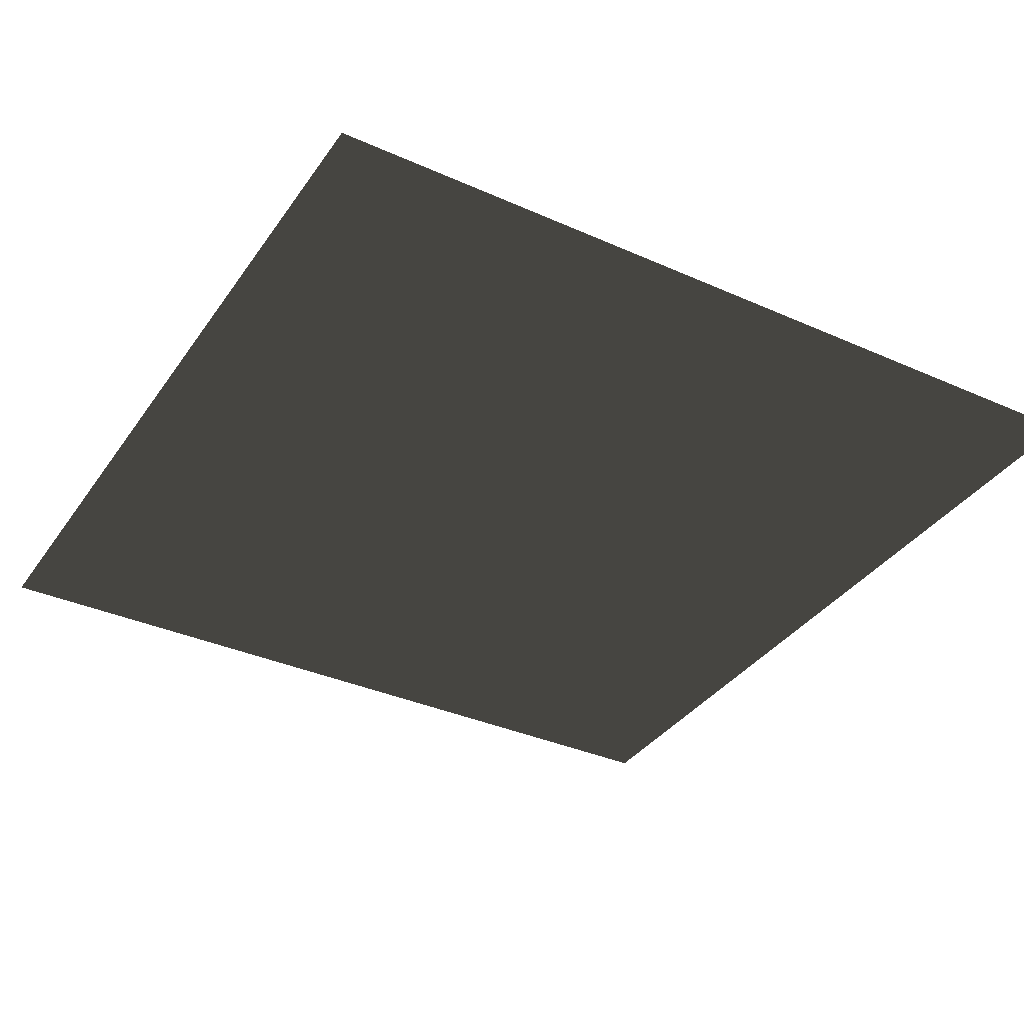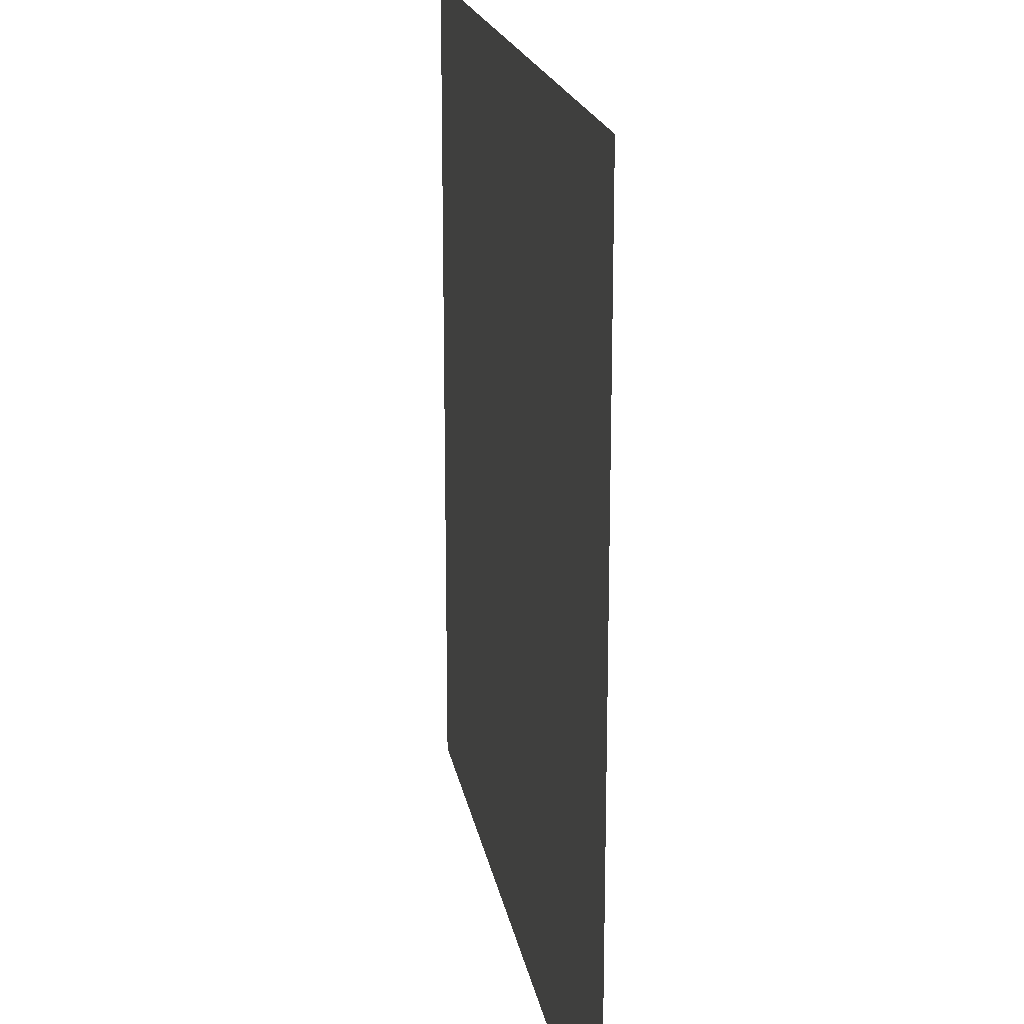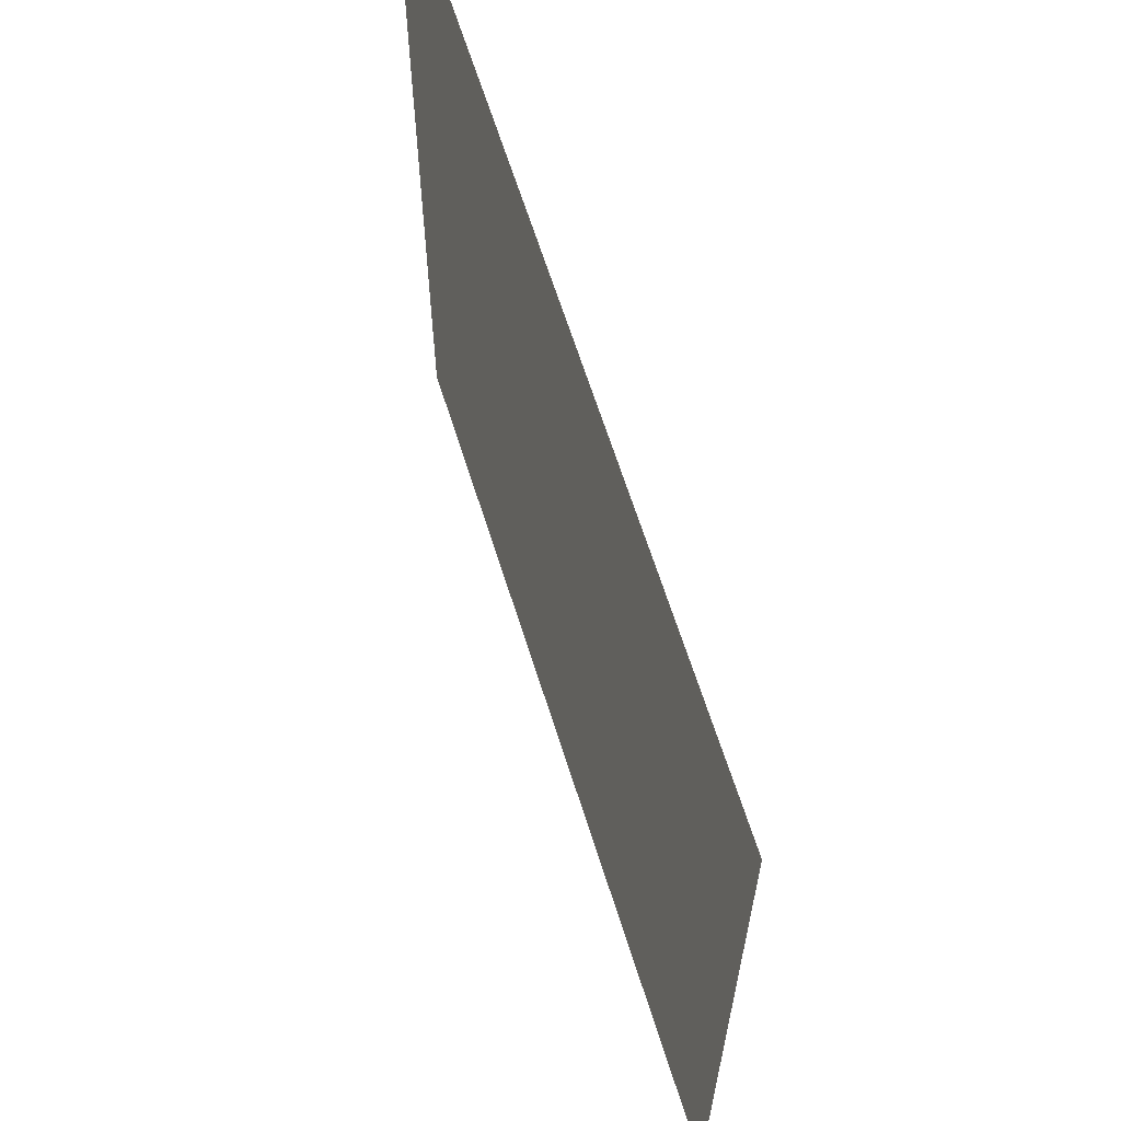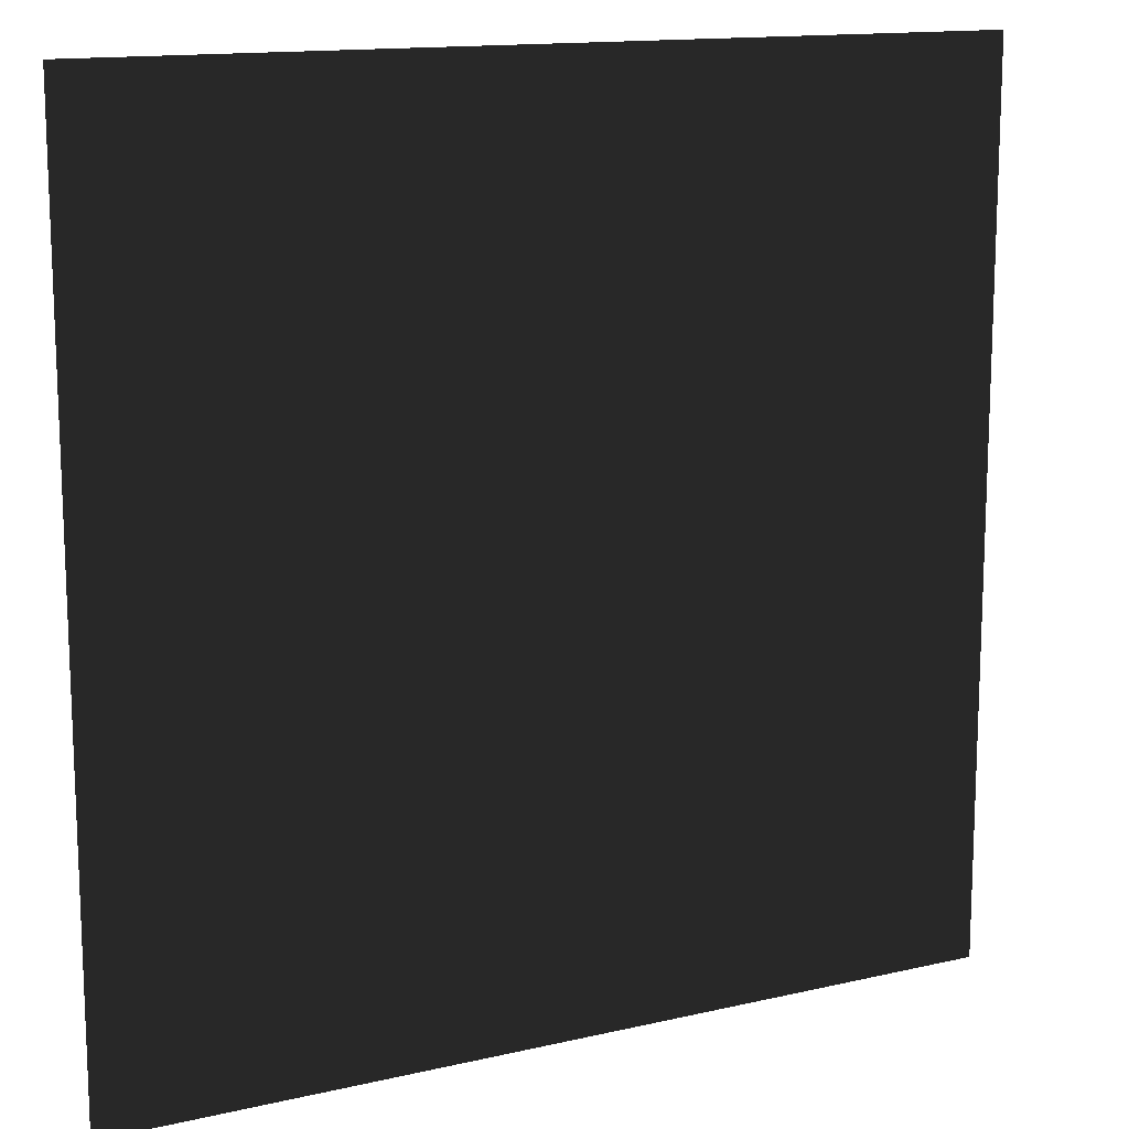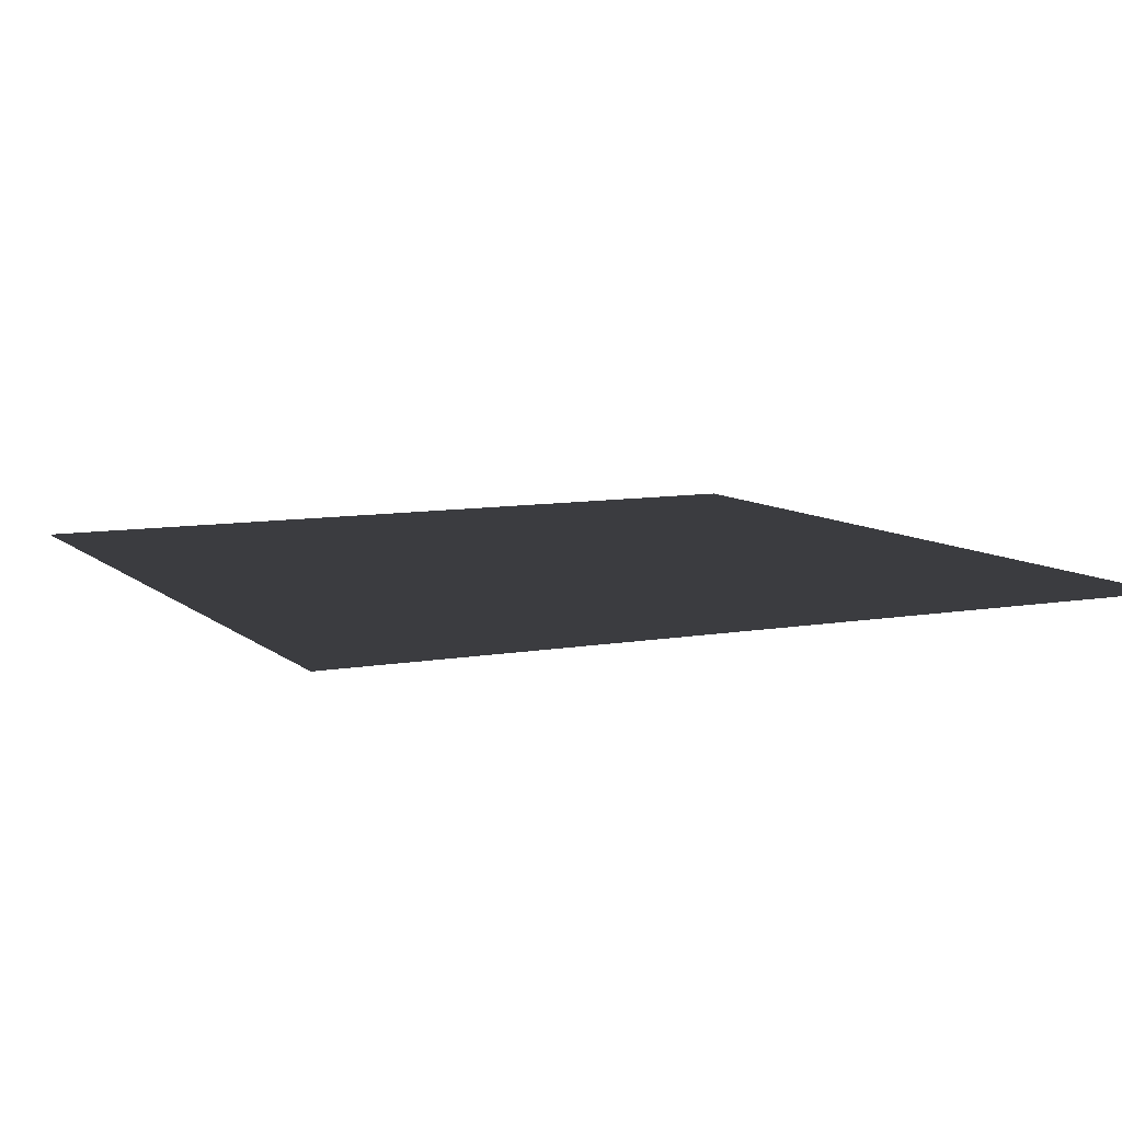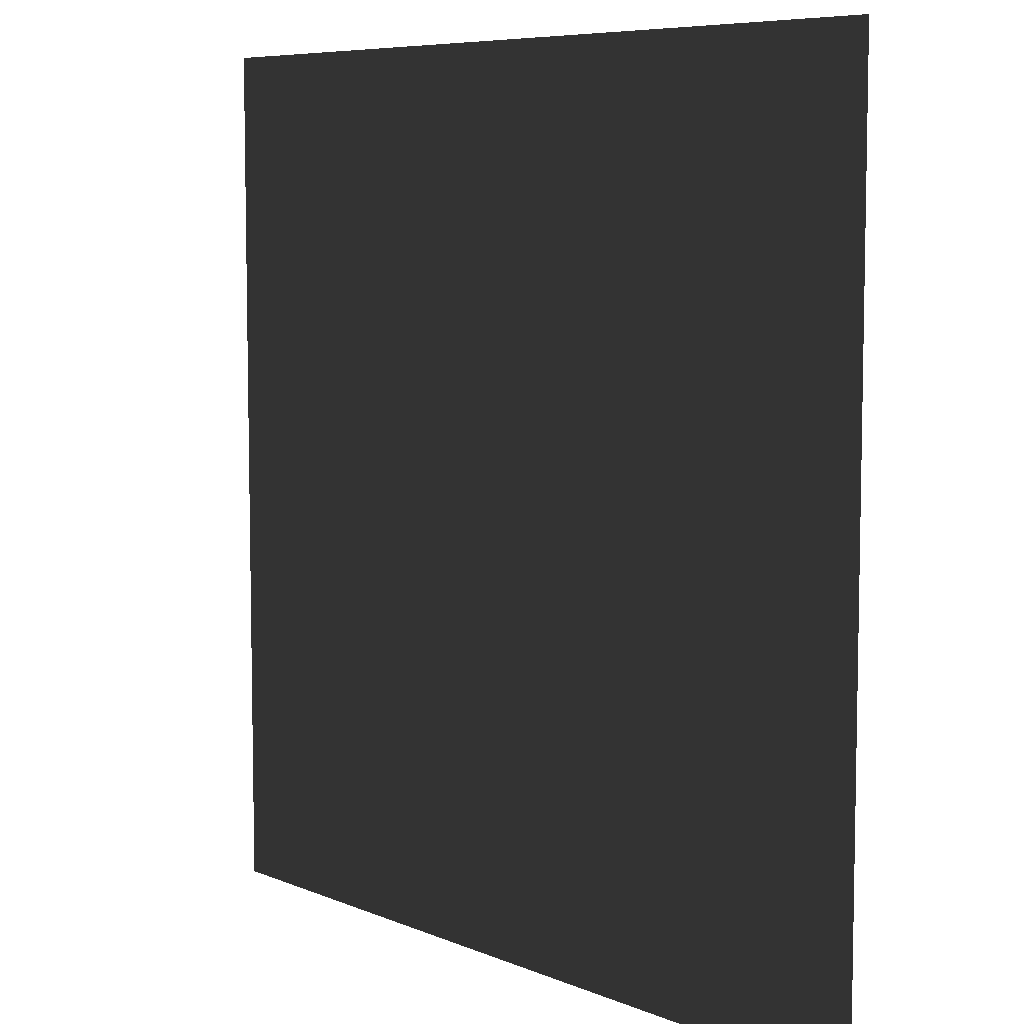
<metadata>
{"format":"obj","ext":"obj","renderer":"f3d","projection":"perspective","resolution":1024,"background":"white","views":[{"elev":-35.8,"azim":149.7,"up":"+Y"},{"elev":19.0,"azim":80.2,"up":"+Z"},{"elev":65.2,"azim":-107.5,"up":"+Z"},{"elev":13.9,"azim":-27.4,"up":"+Z"},{"elev":8.7,"azim":153.9,"up":"+Y"},{"elev":7.2,"azim":50.0,"up":"+Z"}]}
</metadata>
<code>
v -330 2.9e-05 -330
v 330 2.9e-05 -330
v 330 0 330
v -330 0 330
g group0
g group1
g group2
g group3
f 3 1 2
f 1 3 4

</code>
